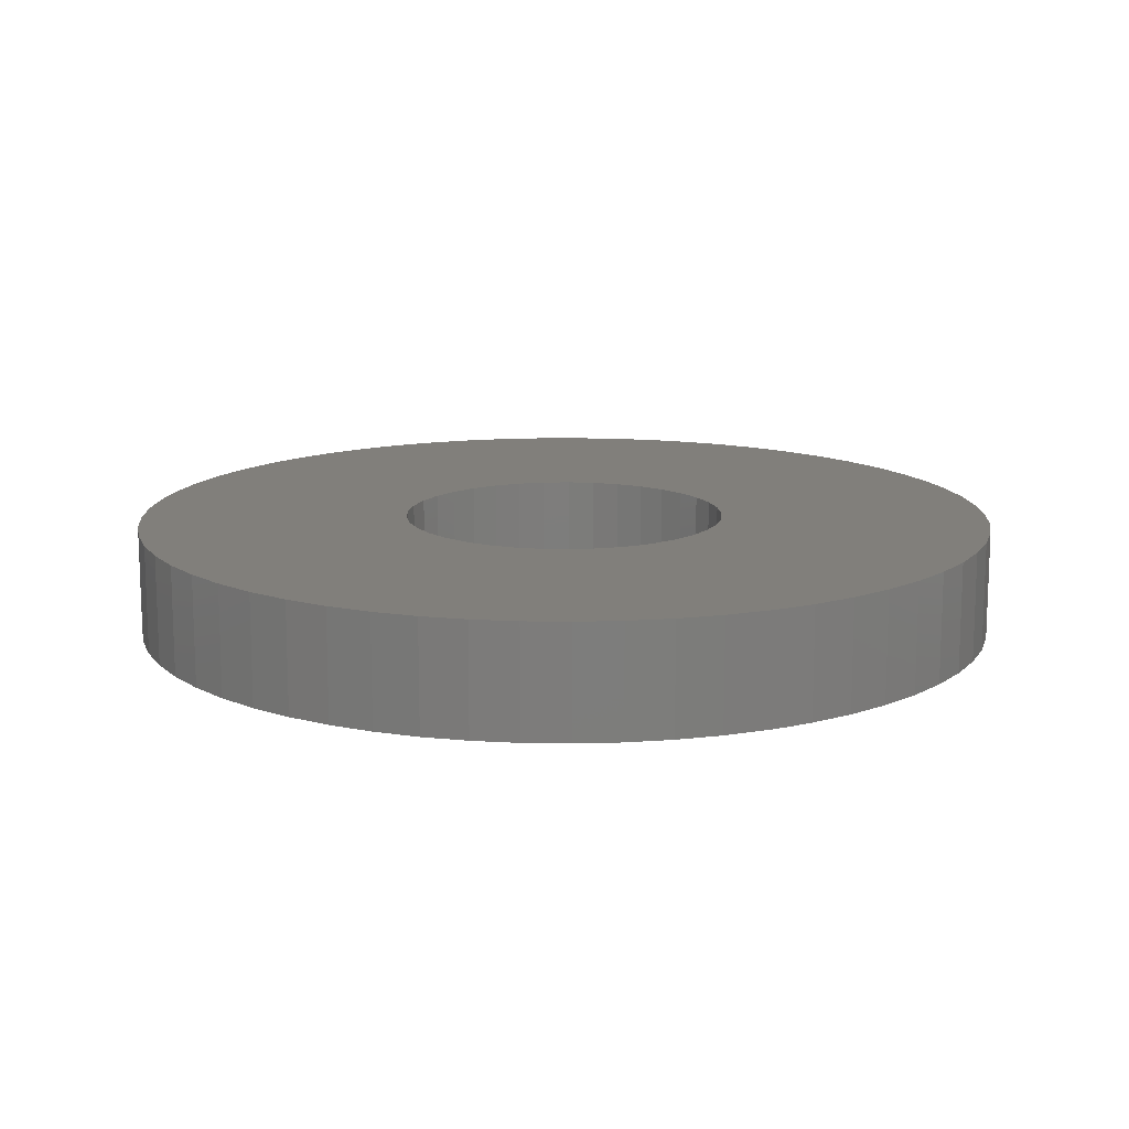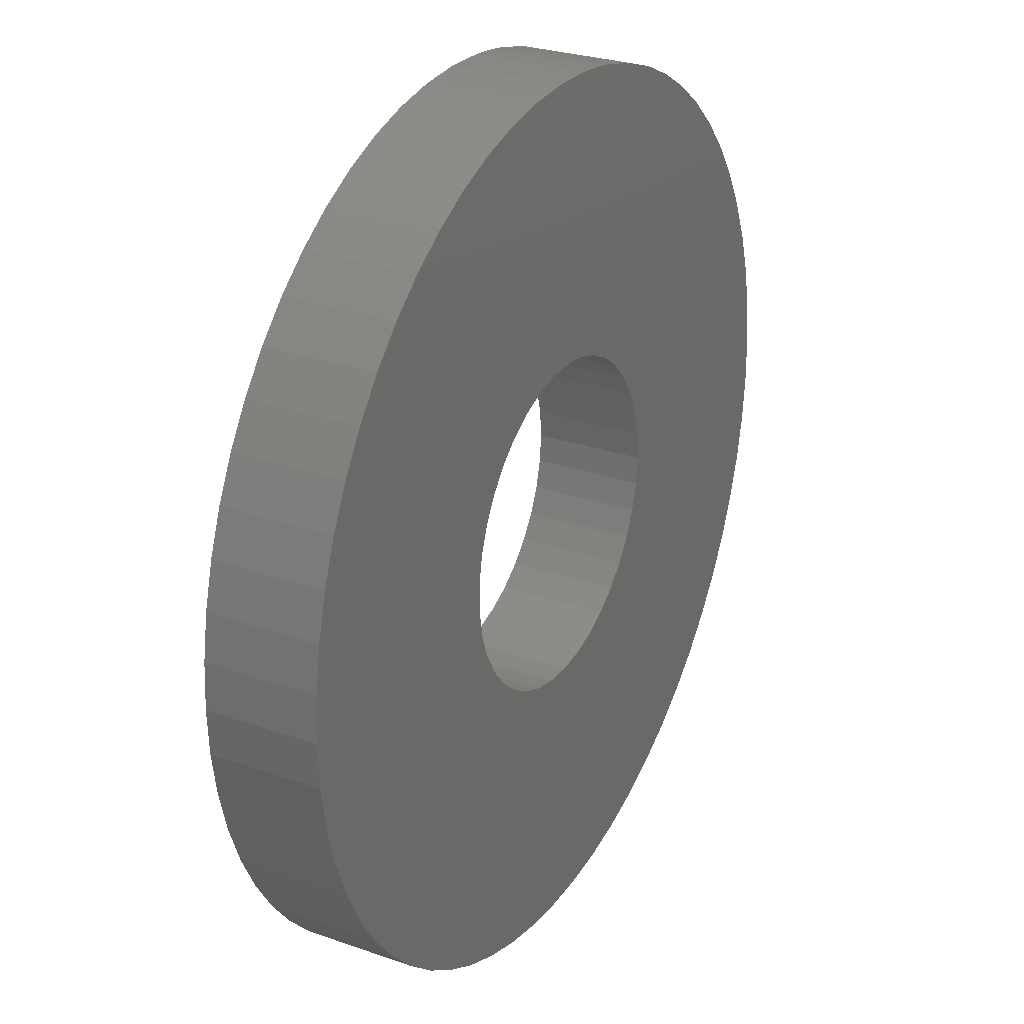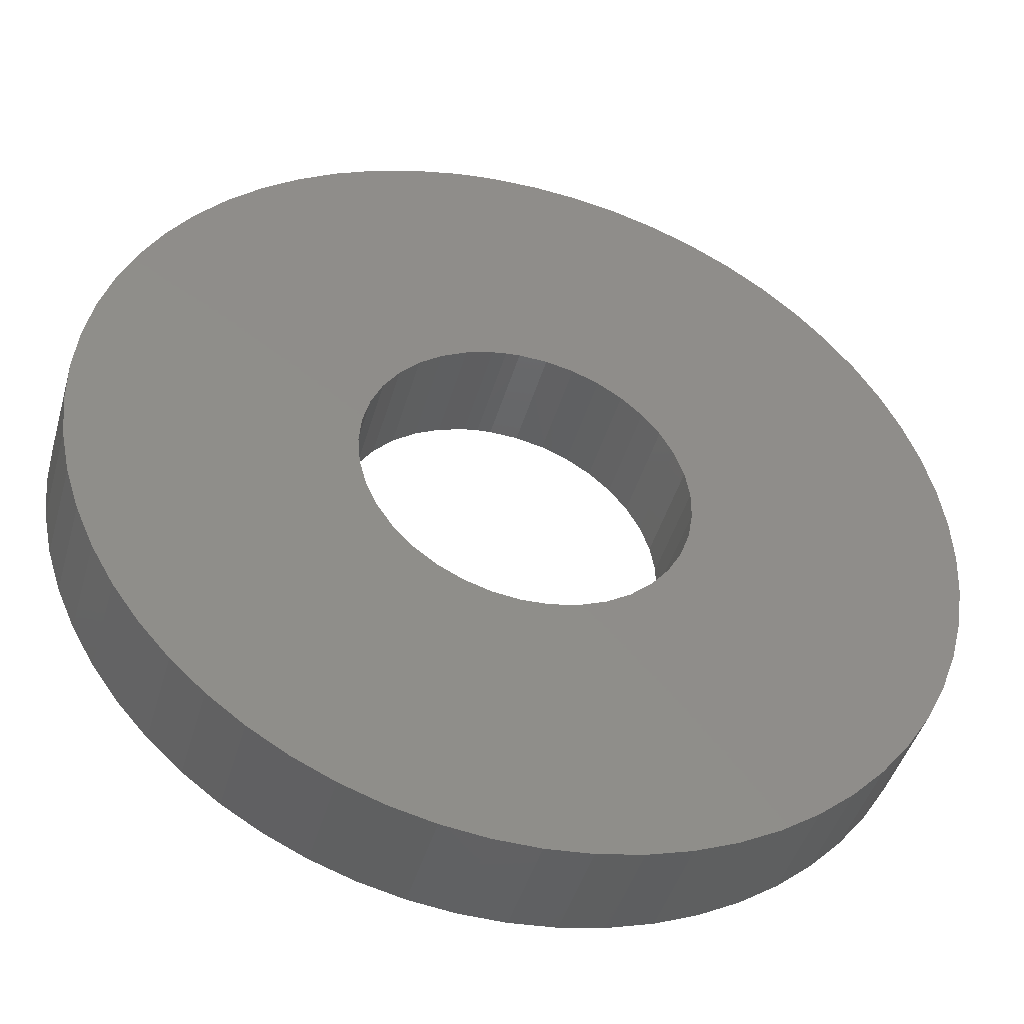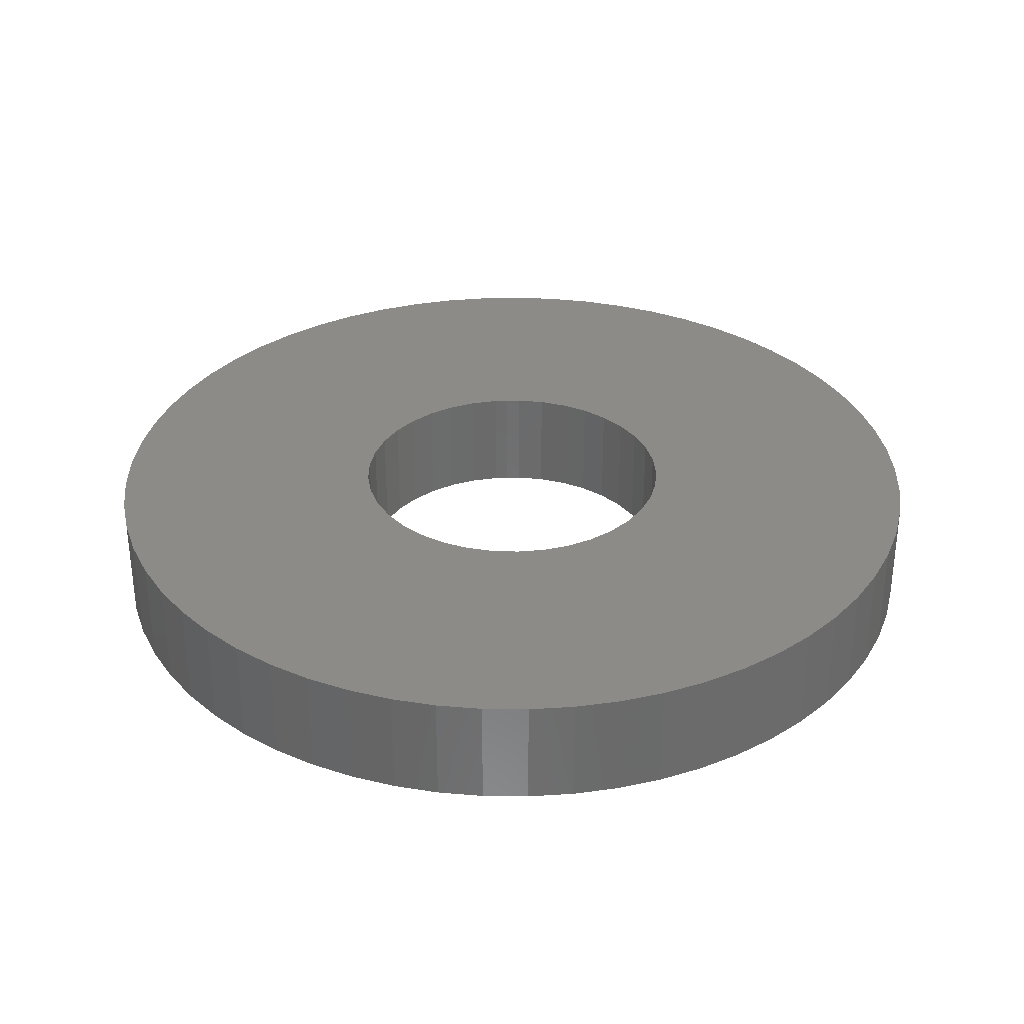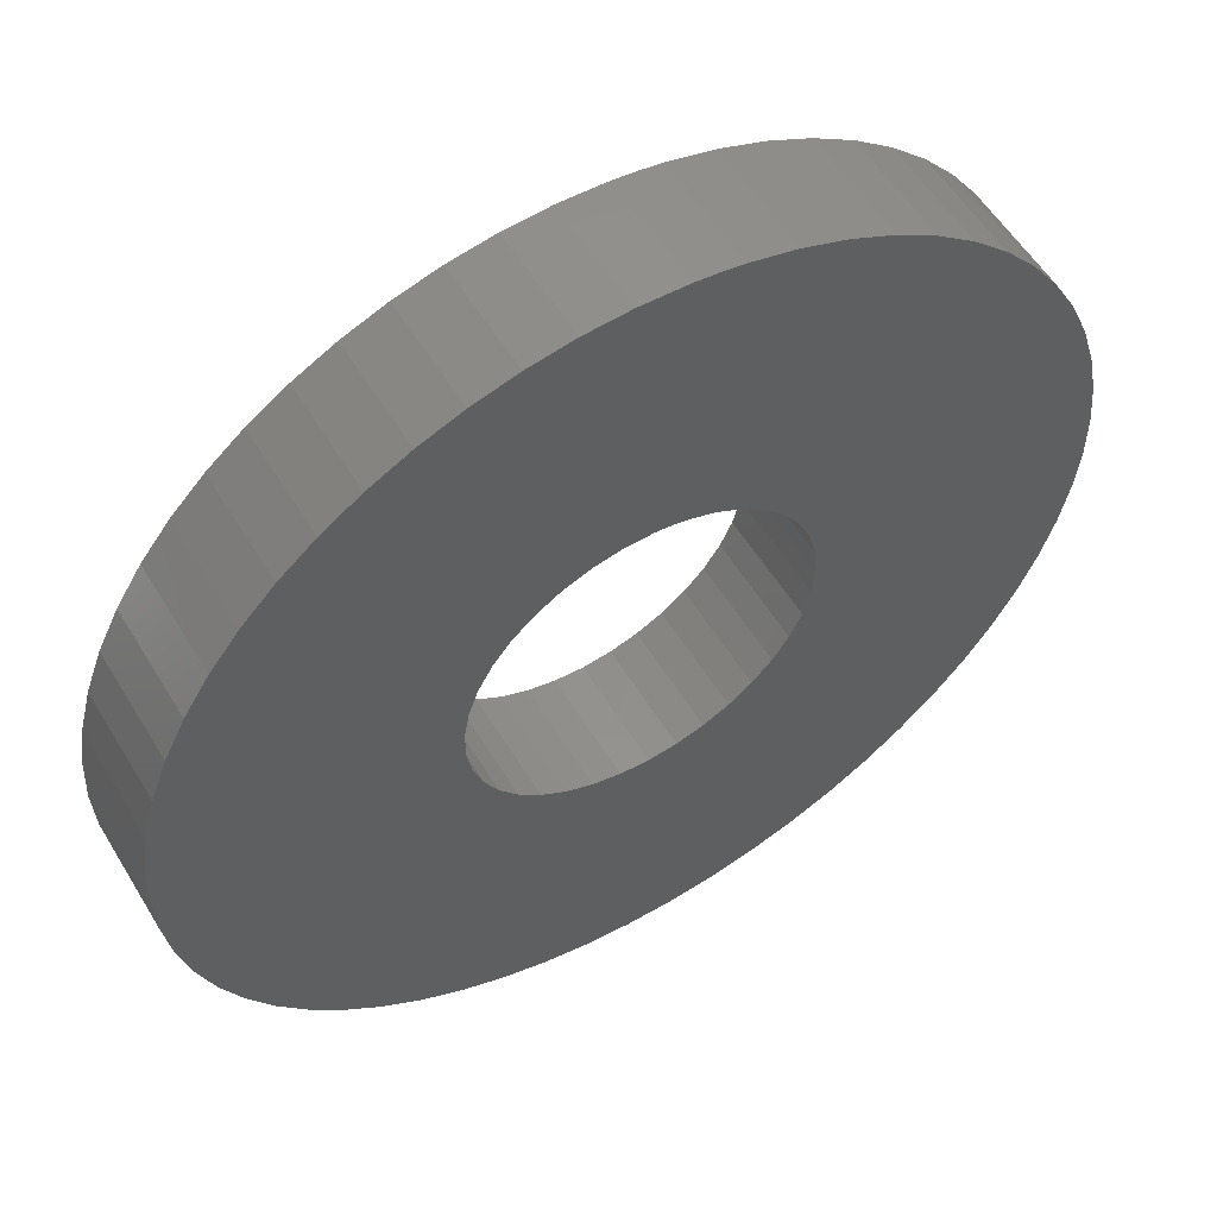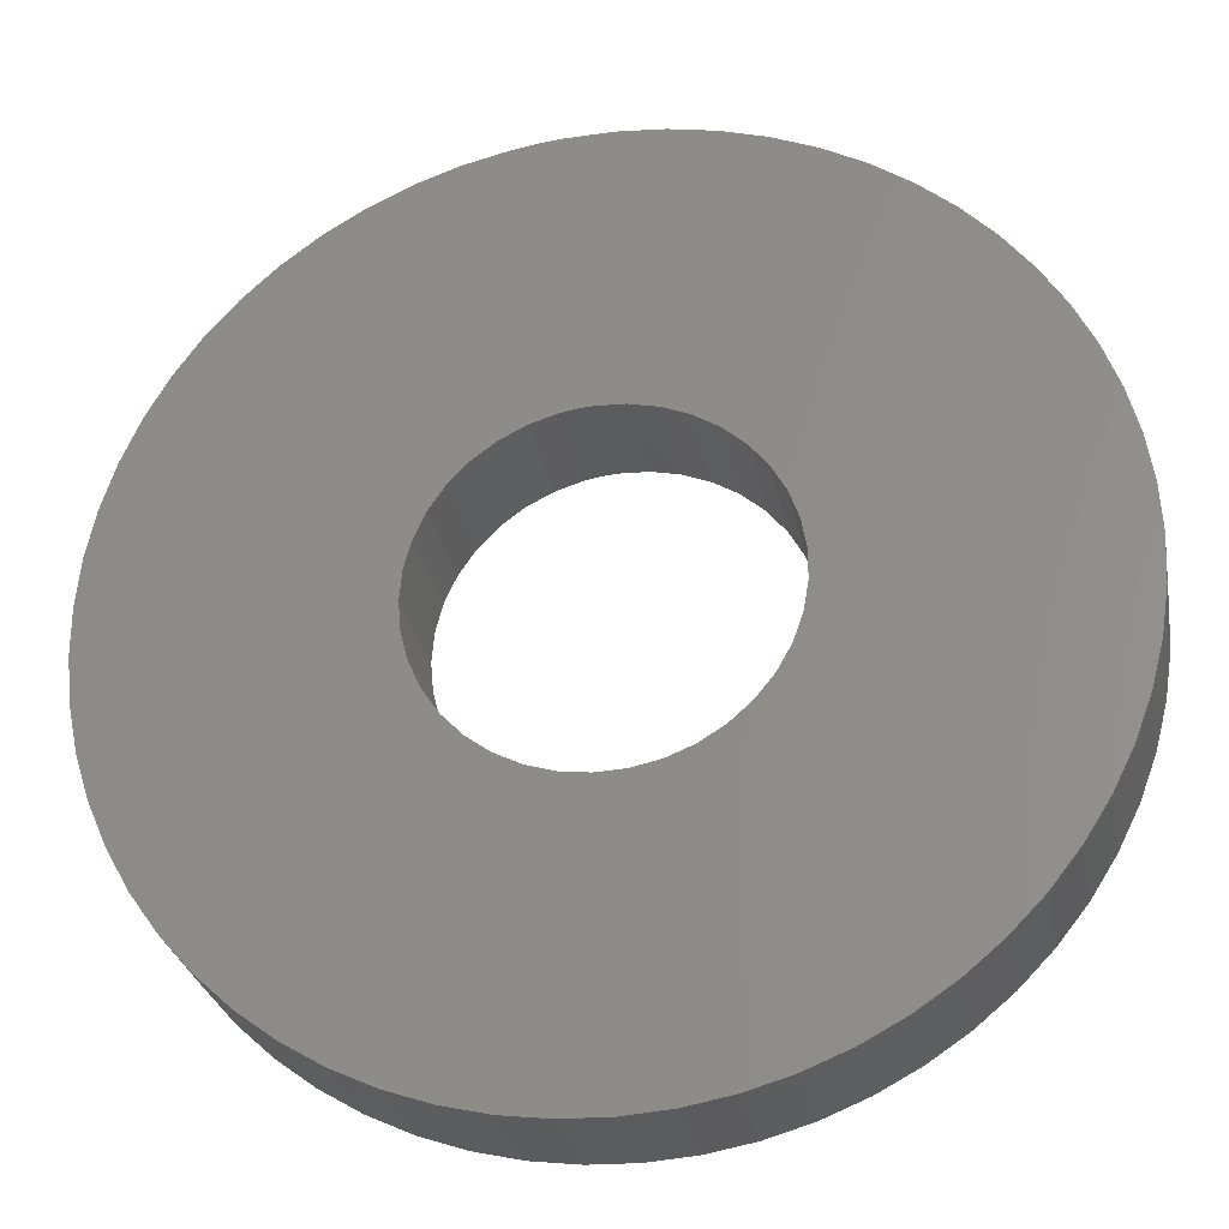
<metadata>
{"format":"stl","ext":"stl","renderer":"f3d","projection":"perspective","resolution":1024,"background":"white","views":[{"elev":13.5,"azim":-34.9,"up":"+Y"},{"elev":27.5,"azim":118.3,"up":"+Z"},{"elev":-44.4,"azim":-15.7,"up":"+Z"},{"elev":32.7,"azim":170.5,"up":"+Y"},{"elev":55.6,"azim":149.2,"up":"+Z"},{"elev":-28.0,"azim":10.6,"up":"+Z"}]}
</metadata>
<code>
# stl→obj: 200 verts, 400 faces
v 3.357 0.1181 1.927
v 3.27 0.1181 1.88
v 3.351 0.1181 1.935
v 3.262 0.1181 1.894
v 3.347 0.1181 1.945
v 3.41 0.1181 2.023
v 3.438 0.1181 2.118
v 3.42 0.1181 2.021
v 3.454 0.1181 2.113
v 3.429 0.1181 2.017
v 3.363 0.1181 1.92
v 3.29 0.1181 1.854
v 3.279 0.1181 1.867
v 3.38 0.1181 1.91
v 3.329 0.1181 1.825
v 3.372 0.1181 1.914
v 3.315 0.1181 1.834
v 3.302 0.1181 1.843
v 3.461 0.1181 1.97
v 3.56 0.1181 1.965
v 3.461 0.1181 1.959
v 3.559 0.1181 1.948
v 3.46 0.1181 1.95
v 3.456 0.1181 1.989
v 3.552 0.1181 2.012
v 3.46 0.1181 1.979
v 3.557 0.1181 1.997
v 3.559 0.1181 1.981
v 3.437 0.1181 2.012
v 3.509 0.1181 2.08
v 3.445 0.1181 2.005
v 3.521 0.1181 2.068
v 3.451 0.1181 1.998
v 3.4 0.1181 2.023
v 3.406 0.1181 2.122
v 3.422 0.1181 2.121
v 3.344 0.1181 1.974
v 3.25 0.1181 2.004
v 3.347 0.1181 1.984
v 3.255 0.1181 2.02
v 3.351 0.1181 1.993
v 3.456 0.1181 1.94
v 3.54 0.1181 1.887
v 3.451 0.1181 1.931
v 3.531 0.1181 1.873
v 3.445 0.1181 1.924
v 3.531 0.1181 2.056
v 3.539 0.1181 2.042
v 3.547 0.1181 2.028
v 3.469 0.1181 2.107
v 3.483 0.1181 2.099
v 3.497 0.1181 2.09
v 3.261 0.1181 2.035
v 3.269 0.1181 2.049
v 3.356 0.1181 2.001
v 3.343 0.1181 1.964
v 3.245 0.1181 1.972
v 3.247 0.1181 1.988
v 3.255 0.1181 1.909
v 3.25 0.1181 1.924
v 3.344 0.1181 1.954
v 3.247 0.1181 1.94
v 3.245 0.1181 1.956
v 3.41 0.1181 1.906
v 3.407 0.1181 1.807
v 3.4 0.1181 1.905
v 3.39 0.1181 1.807
v 3.39 0.1181 1.907
v 3.438 0.1181 1.917
v 3.484 0.1181 1.829
v 3.429 0.1181 1.912
v 3.469 0.1181 1.822
v 3.42 0.1181 1.908
v 3.557 0.1181 1.932
v 3.552 0.1181 1.917
v 3.547 0.1181 1.901
v 3.38 0.1181 2.019
v 3.358 0.1181 2.116
v 3.39 0.1181 2.022
v 3.374 0.1181 2.119
v 3.395 0.1181 2.023
v 3.382 0.1181 2.121
v 3.39 0.1181 2.121
v 3.371 0.1181 2.015
v 3.328 0.1181 2.103
v 3.343 0.1181 2.11
v 3.279 0.1181 2.062
v 3.29 0.1181 2.074
v 3.363 0.1181 2.009
v 3.301 0.1181 2.085
v 3.314 0.1181 2.095
v 3.454 0.1181 1.816
v 3.439 0.1181 1.811
v 3.423 0.1181 1.808
v 3.521 0.1181 1.861
v 3.509 0.1181 1.849
v 3.497 0.1181 1.839
v 3.374 0.1181 1.809
v 3.359 0.1181 1.813
v 3.343 0.1181 1.818
v 3.456 0.07874 1.94
v 3.552 0.07874 1.917
v 3.46 0.07874 1.95
v 3.557 0.07874 1.932
v 3.461 0.07874 1.959
v 3.41 0.07874 1.906
v 3.439 0.07874 1.811
v 3.42 0.07874 1.908
v 3.454 0.07874 1.816
v 3.429 0.07874 1.912
v 3.4 0.07874 1.905
v 3.407 0.07874 1.807
v 3.423 0.07874 1.808
v 3.357 0.07874 1.927
v 3.29 0.07874 1.854
v 3.363 0.07874 1.92
v 3.302 0.07874 1.843
v 3.372 0.07874 1.914
v 3.456 0.07874 1.989
v 3.539 0.07874 2.042
v 3.451 0.07874 1.998
v 3.531 0.07874 2.056
v 3.445 0.07874 2.005
v 3.451 0.07874 1.931
v 3.54 0.07874 1.887
v 3.547 0.07874 1.901
v 3.438 0.07874 1.917
v 3.509 0.07874 1.849
v 3.445 0.07874 1.924
v 3.521 0.07874 1.861
v 3.531 0.07874 1.873
v 3.38 0.07874 1.91
v 3.359 0.07874 1.813
v 3.39 0.07874 1.907
v 3.374 0.07874 1.809
v 3.39 0.07874 1.807
v 3.315 0.07874 1.834
v 3.329 0.07874 1.825
v 3.343 0.07874 1.818
v 3.351 0.07874 1.935
v 3.27 0.07874 1.88
v 3.279 0.07874 1.867
v 3.46 0.07874 1.979
v 3.552 0.07874 2.012
v 3.547 0.07874 2.028
v 3.559 0.07874 1.948
v 3.56 0.07874 1.965
v 3.461 0.07874 1.97
v 3.559 0.07874 1.981
v 3.557 0.07874 1.997
v 3.469 0.07874 1.822
v 3.484 0.07874 1.829
v 3.497 0.07874 1.839
v 3.344 0.07874 1.954
v 3.25 0.07874 1.924
v 3.347 0.07874 1.945
v 3.255 0.07874 1.909
v 3.262 0.07874 1.894
v 3.344 0.07874 1.974
v 3.245 0.07874 1.972
v 3.343 0.07874 1.964
v 3.245 0.07874 1.956
v 3.247 0.07874 1.94
v 3.356 0.07874 2.001
v 3.269 0.07874 2.049
v 3.351 0.07874 1.993
v 3.261 0.07874 2.035
v 3.347 0.07874 1.984
v 3.255 0.07874 2.02
v 3.25 0.07874 2.004
v 3.247 0.07874 1.988
v 3.437 0.07874 2.012
v 3.483 0.07874 2.099
v 3.429 0.07874 2.017
v 3.469 0.07874 2.107
v 3.42 0.07874 2.021
v 3.363 0.07874 2.009
v 3.29 0.07874 2.074
v 3.279 0.07874 2.062
v 3.38 0.07874 2.019
v 3.328 0.07874 2.103
v 3.371 0.07874 2.015
v 3.314 0.07874 2.095
v 3.301 0.07874 2.085
v 3.454 0.07874 2.113
v 3.438 0.07874 2.118
v 3.41 0.07874 2.023
v 3.521 0.07874 2.068
v 3.509 0.07874 2.08
v 3.497 0.07874 2.09
v 3.39 0.07874 2.022
v 3.358 0.07874 2.116
v 3.343 0.07874 2.11
v 3.422 0.07874 2.121
v 3.406 0.07874 2.122
v 3.4 0.07874 2.023
v 3.39 0.07874 2.121
v 3.395 0.07874 2.023
v 3.382 0.07874 2.121
v 3.374 0.07874 2.119
f 1 2 3
f 3 2 4
f 3 4 5
f 6 7 8
f 8 7 9
f 8 9 10
f 11 12 1
f 1 12 13
f 1 13 2
f 14 15 16
f 16 15 17
f 16 17 11
f 11 17 18
f 11 18 12
f 19 20 21
f 21 20 22
f 21 22 23
f 24 25 26
f 26 25 27
f 26 27 19
f 19 27 28
f 19 28 20
f 29 30 31
f 31 30 32
f 31 32 33
f 34 35 6
f 6 35 36
f 6 36 7
f 37 38 39
f 39 38 40
f 39 40 41
f 42 43 44
f 44 43 45
f 44 45 46
f 32 47 33
f 33 47 48
f 33 48 24
f 24 48 49
f 24 49 25
f 9 50 10
f 10 50 51
f 10 51 29
f 29 51 52
f 29 52 30
f 40 53 41
f 41 53 54
f 41 54 55
f 56 57 37
f 37 57 58
f 37 58 38
f 4 59 5
f 5 59 60
f 5 60 61
f 61 60 62
f 61 62 56
f 56 62 63
f 56 63 57
f 64 65 66
f 66 65 67
f 66 67 68
f 69 70 71
f 71 70 72
f 71 72 73
f 22 74 23
f 23 74 75
f 23 75 42
f 42 75 76
f 42 76 43
f 77 78 79
f 79 78 80
f 79 80 81
f 81 80 82
f 81 82 34
f 34 82 83
f 34 83 35
f 84 85 77
f 77 85 86
f 77 86 78
f 54 87 55
f 55 87 88
f 55 88 89
f 89 88 90
f 89 90 84
f 84 90 91
f 84 91 85
f 72 92 73
f 73 92 93
f 73 93 64
f 64 93 94
f 64 94 65
f 45 95 46
f 46 95 96
f 46 96 69
f 69 96 97
f 69 97 70
f 67 98 68
f 68 98 99
f 68 99 14
f 14 99 100
f 14 100 15
f 101 102 103
f 103 102 104
f 103 104 105
f 106 107 108
f 108 107 109
f 108 109 110
f 111 112 106
f 106 112 113
f 106 113 107
f 114 115 116
f 116 115 117
f 116 117 118
f 119 120 121
f 121 120 122
f 121 122 123
f 124 125 101
f 101 125 126
f 101 126 102
f 127 128 129
f 129 128 130
f 129 130 124
f 124 130 131
f 124 131 125
f 132 133 134
f 134 133 135
f 134 135 111
f 111 135 136
f 111 136 112
f 117 137 118
f 118 137 138
f 118 138 132
f 132 138 139
f 132 139 133
f 140 141 114
f 114 141 142
f 114 142 115
f 143 144 119
f 119 144 145
f 119 145 120
f 104 146 105
f 105 146 147
f 105 147 148
f 148 147 149
f 148 149 143
f 143 149 150
f 143 150 144
f 109 151 110
f 110 151 152
f 110 152 127
f 127 152 153
f 127 153 128
f 154 155 156
f 156 155 157
f 156 157 140
f 140 157 158
f 140 158 141
f 159 160 161
f 161 160 162
f 161 162 154
f 154 162 163
f 154 163 155
f 164 165 166
f 166 165 167
f 166 167 168
f 167 169 168
f 168 169 170
f 168 170 159
f 159 170 171
f 159 171 160
f 172 173 174
f 174 173 175
f 174 175 176
f 177 178 164
f 164 178 179
f 164 179 165
f 180 181 182
f 182 181 183
f 182 183 177
f 177 183 184
f 177 184 178
f 175 185 176
f 176 185 186
f 176 186 187
f 122 188 123
f 123 188 189
f 123 189 172
f 172 189 190
f 172 190 173
f 191 192 180
f 180 192 193
f 180 193 181
f 186 194 187
f 187 194 195
f 187 195 196
f 196 195 197
f 196 197 198
f 198 197 199
f 198 199 191
f 191 199 200
f 191 200 192
f 83 82 199
f 199 82 200
f 199 197 83
f 83 197 195
f 83 195 35
f 35 195 194
f 35 194 36
f 36 194 186
f 36 186 7
f 7 186 185
f 7 185 9
f 9 185 175
f 9 175 50
f 50 175 173
f 50 173 51
f 51 173 190
f 51 190 52
f 52 190 189
f 52 189 30
f 30 189 188
f 30 188 32
f 32 188 122
f 32 122 47
f 47 122 120
f 47 120 48
f 48 120 145
f 48 145 49
f 49 145 144
f 49 144 25
f 25 144 150
f 25 150 27
f 27 150 149
f 27 149 28
f 28 149 147
f 28 147 20
f 20 147 146
f 20 146 22
f 22 146 104
f 22 104 74
f 74 104 102
f 74 102 75
f 75 102 126
f 75 126 76
f 76 126 125
f 76 125 43
f 43 125 131
f 43 131 45
f 45 131 130
f 45 130 95
f 95 130 128
f 95 128 96
f 96 128 153
f 96 153 97
f 97 153 152
f 97 152 70
f 70 152 151
f 70 151 72
f 72 151 109
f 72 109 92
f 92 109 107
f 92 107 93
f 93 107 113
f 93 113 94
f 94 113 112
f 94 112 65
f 65 112 136
f 65 136 67
f 67 136 135
f 67 135 98
f 98 135 133
f 98 133 99
f 99 133 139
f 99 139 100
f 100 139 138
f 100 138 15
f 15 138 137
f 15 137 17
f 17 137 117
f 17 117 18
f 18 117 115
f 18 115 12
f 12 115 142
f 12 142 13
f 13 142 141
f 13 141 2
f 2 141 158
f 2 158 4
f 4 158 157
f 4 157 59
f 59 157 155
f 59 155 60
f 60 155 163
f 60 163 62
f 62 163 162
f 62 162 63
f 63 162 160
f 63 160 57
f 57 160 171
f 57 171 58
f 58 171 170
f 58 170 38
f 38 170 169
f 38 169 40
f 40 169 167
f 40 167 53
f 53 167 165
f 53 165 54
f 54 165 179
f 54 179 87
f 87 179 178
f 87 178 88
f 88 178 184
f 88 184 90
f 90 184 183
f 90 183 91
f 91 183 181
f 91 181 85
f 85 181 193
f 85 193 86
f 86 193 192
f 86 192 78
f 78 192 200
f 78 200 80
f 80 200 82
f 79 81 198
f 198 81 196
f 198 191 79
f 79 191 180
f 79 180 77
f 77 180 182
f 77 182 84
f 84 182 177
f 84 177 89
f 89 177 164
f 89 164 55
f 55 164 166
f 55 166 41
f 41 166 168
f 41 168 39
f 39 168 159
f 39 159 37
f 37 159 161
f 37 161 56
f 56 161 154
f 56 154 61
f 61 154 156
f 61 156 5
f 5 156 140
f 5 140 3
f 3 140 114
f 3 114 1
f 1 114 116
f 1 116 11
f 11 116 118
f 11 118 16
f 16 118 132
f 16 132 14
f 14 132 134
f 14 134 68
f 68 134 111
f 68 111 66
f 66 111 106
f 66 106 64
f 64 106 108
f 64 108 73
f 73 108 110
f 73 110 71
f 71 110 127
f 71 127 69
f 69 127 129
f 69 129 46
f 46 129 124
f 46 124 44
f 44 124 101
f 44 101 42
f 42 101 103
f 42 103 23
f 23 103 105
f 23 105 21
f 21 105 148
f 21 148 19
f 19 148 143
f 19 143 26
f 26 143 119
f 26 119 24
f 24 119 121
f 24 121 33
f 33 121 123
f 33 123 31
f 31 123 172
f 31 172 29
f 29 172 174
f 29 174 10
f 10 174 176
f 10 176 8
f 8 176 187
f 8 187 6
f 6 187 196
f 6 196 34
f 34 196 81

</code>
